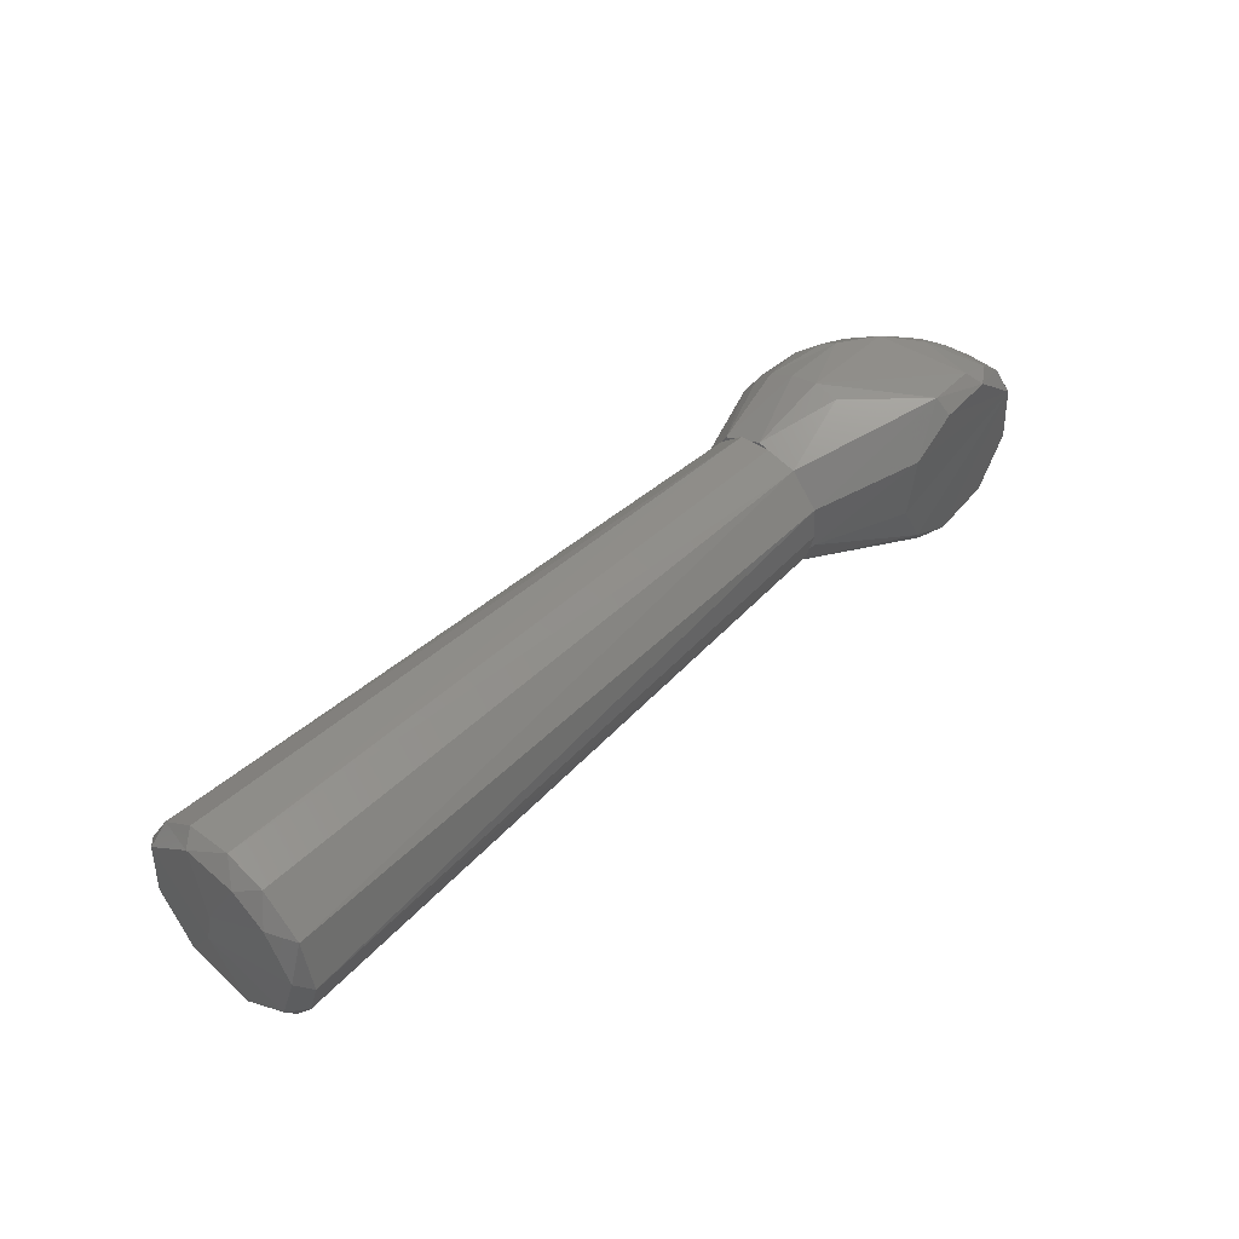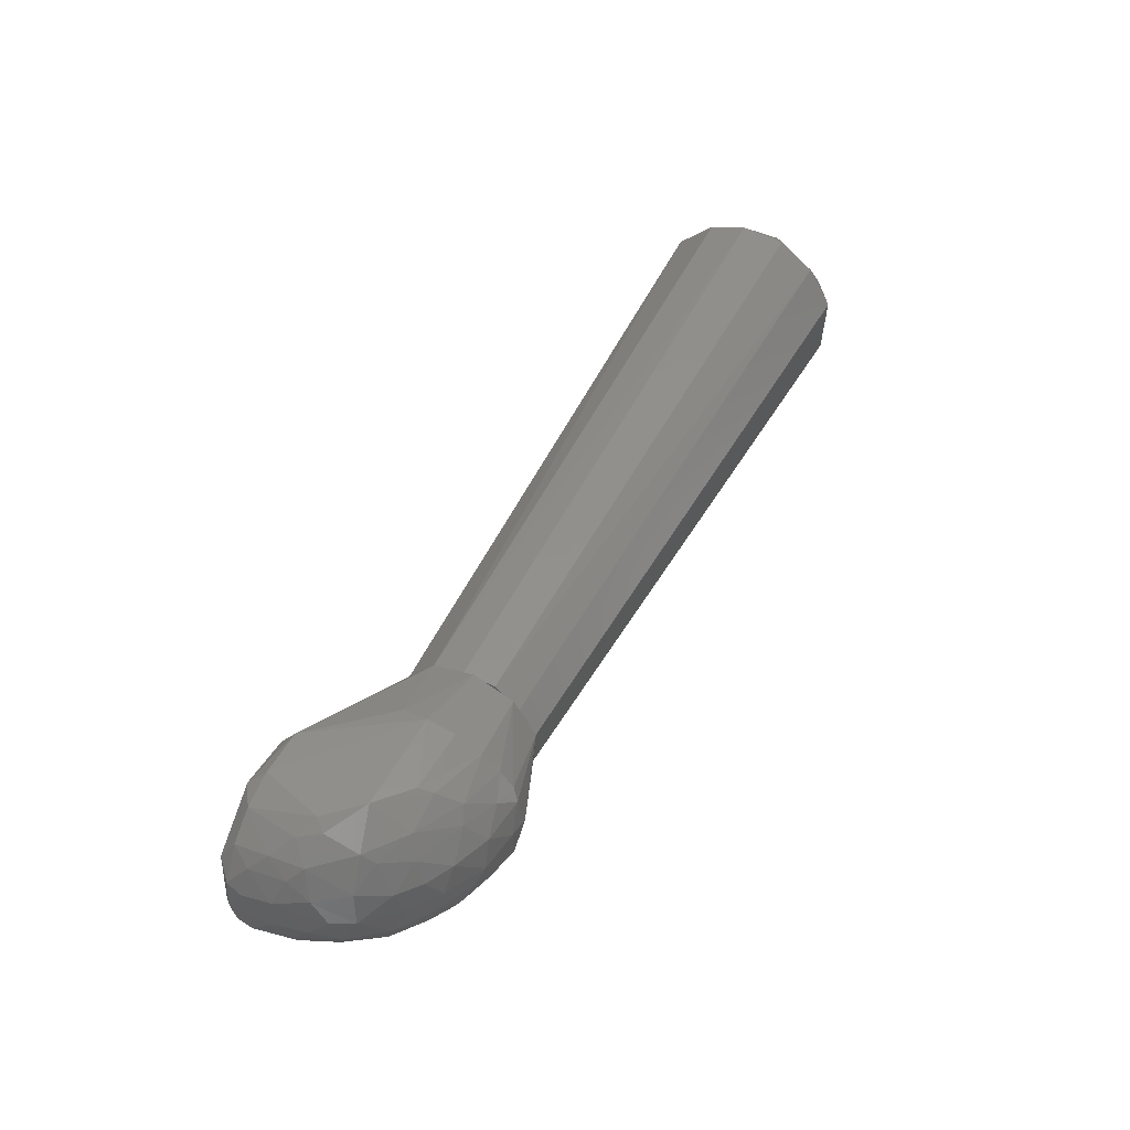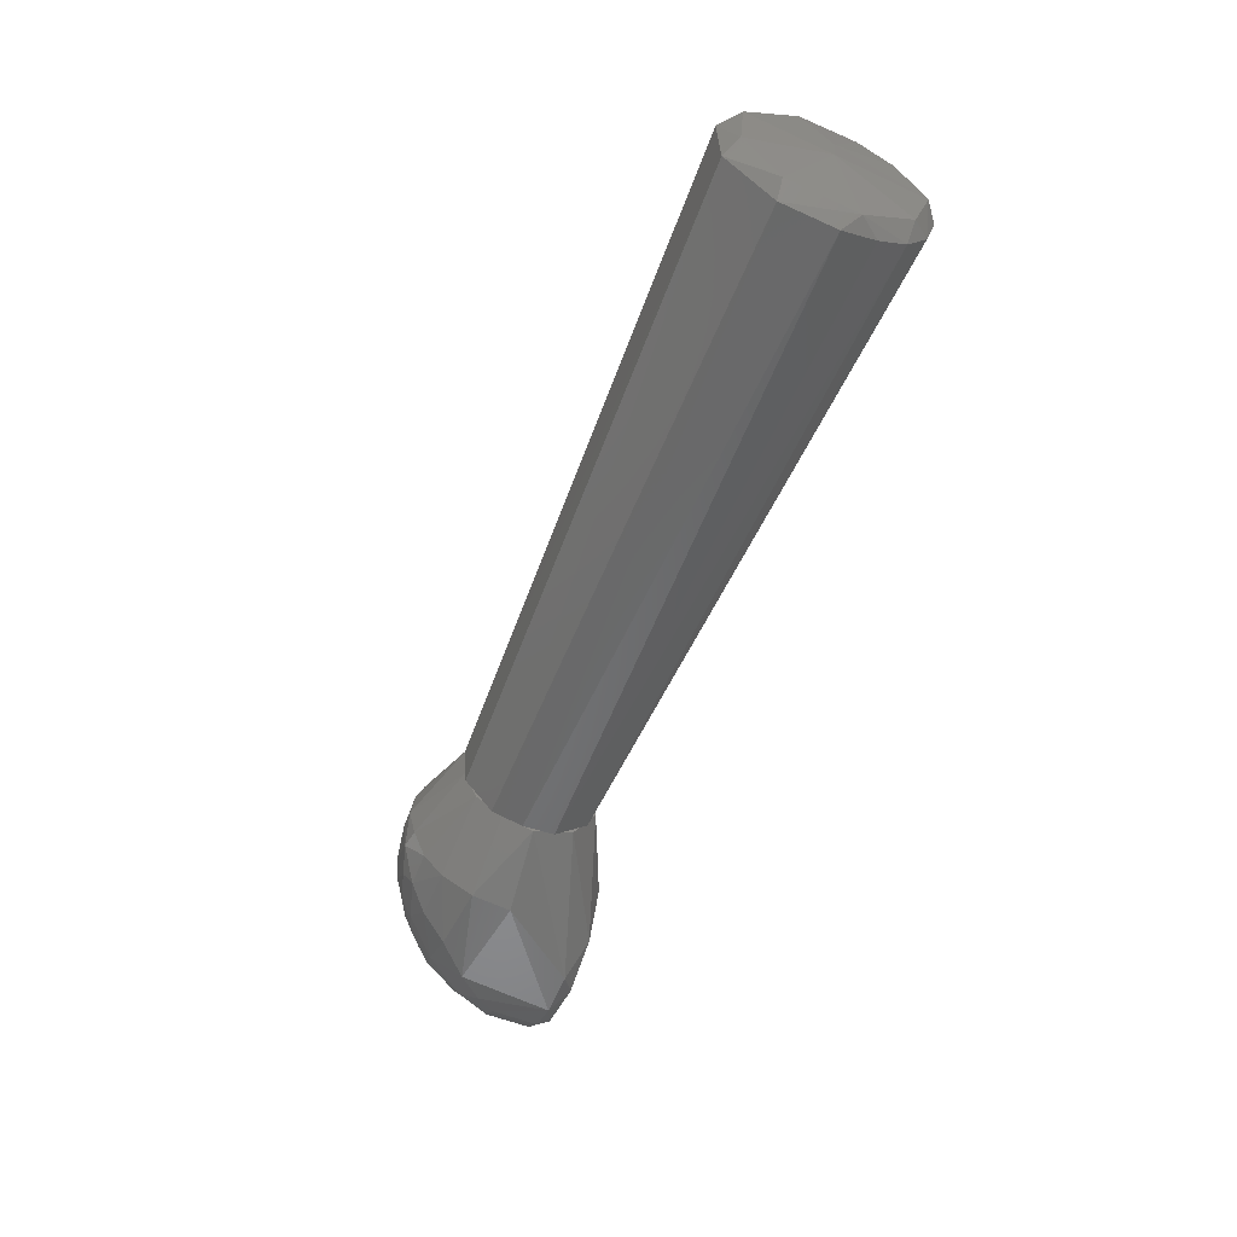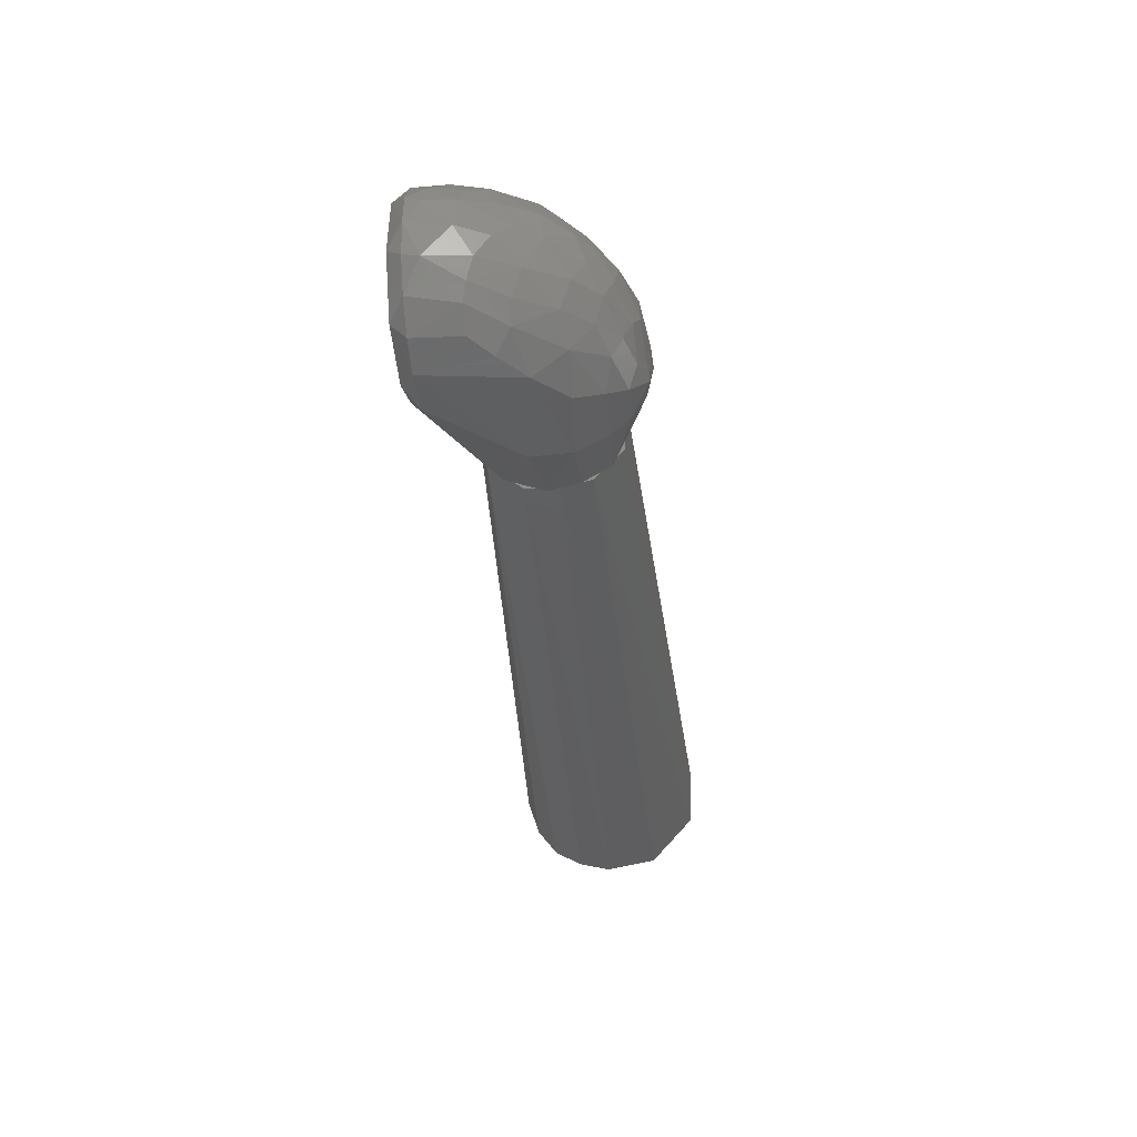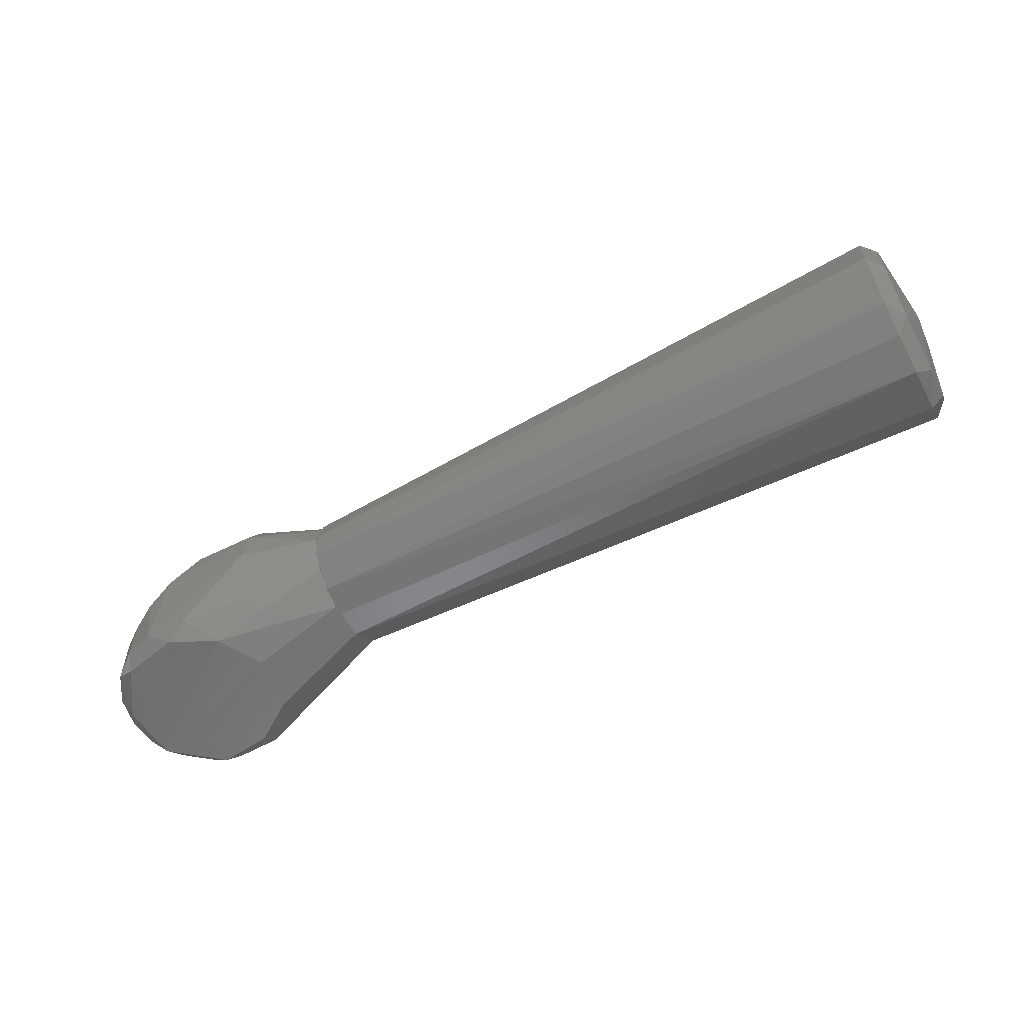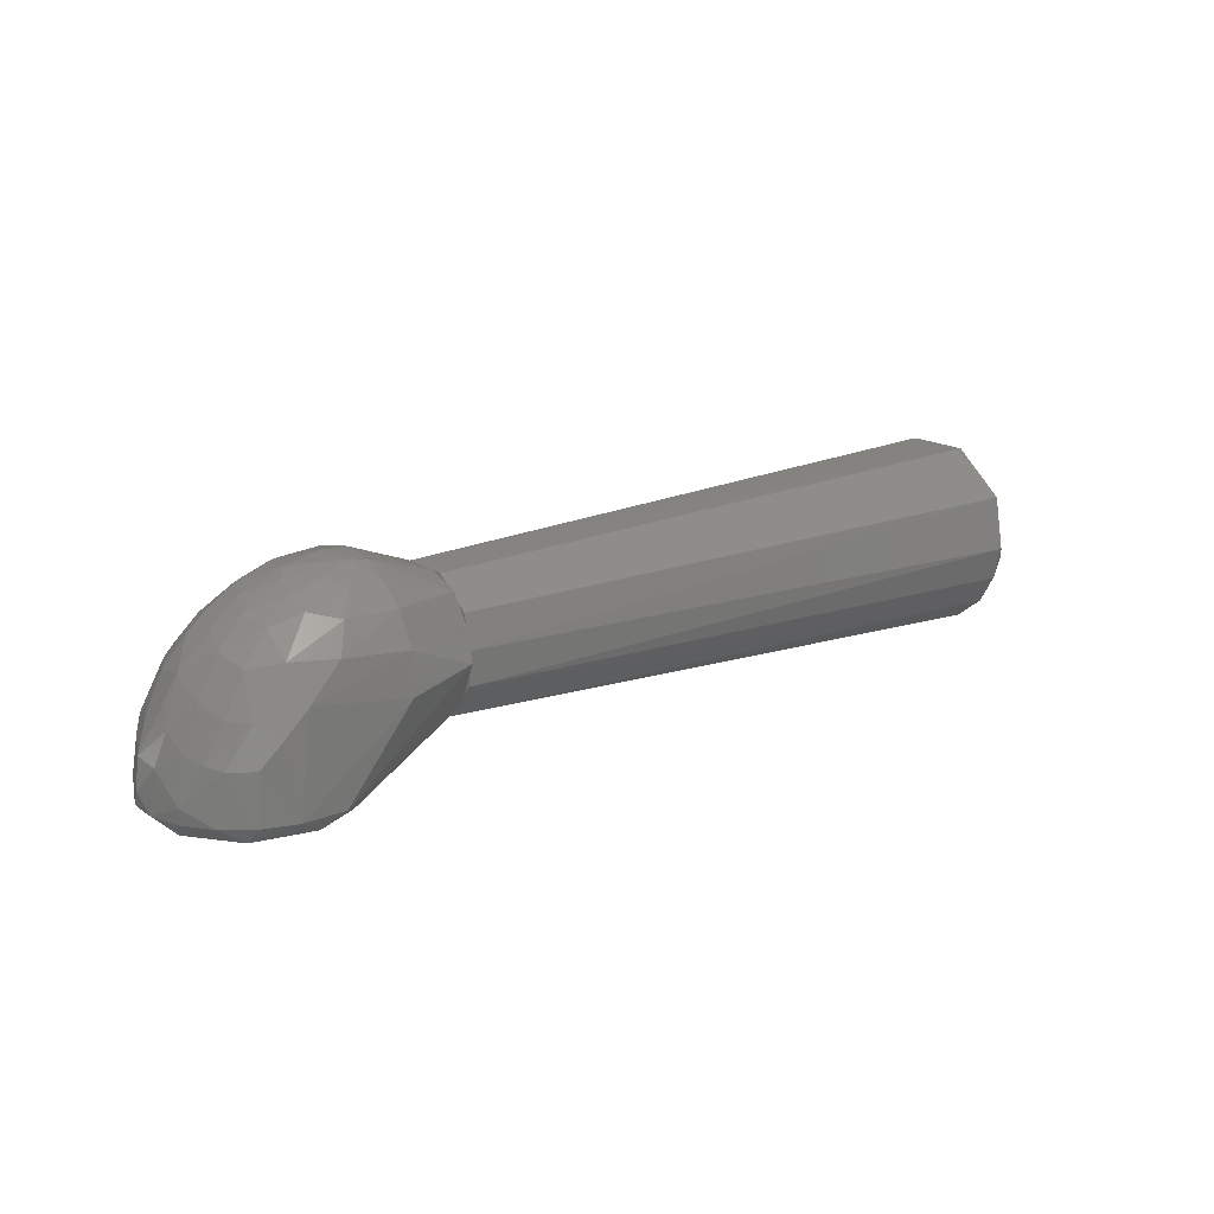
<metadata>
{"format":"stl","ext":"stl","renderer":"f3d","projection":"perspective","resolution":1024,"background":"white","views":[{"elev":46.2,"azim":132.1,"up":"+Y"},{"elev":49.0,"azim":-63.6,"up":"+Y"},{"elev":-56.1,"azim":67.8,"up":"+Y"},{"elev":-36.6,"azim":-84.5,"up":"+Y"},{"elev":-58.7,"azim":28.0,"up":"+Z"},{"elev":14.8,"azim":-41.0,"up":"+Z"}]}
</metadata>
<code>
# stl→obj: 135 verts, 264 faces
v 0.67 0.005474 0.01719
v 0.659 0.03771 0.0175
v 0.67 0.04275 0.03675
v 0.659 0.01948 0.1598
v 0.6701 -0.01578 0.149
v 0.6701 0.03204 0.1451
v 0.6703 0.065 0.1035
v 0.659 0.07495 0.07614
v 0.659 0.07195 0.1115
v 0.659 0.0651 0.04607
v 0.1369 0.04693 0.05624
v 0.67 0.06027 0.06214
v 0.659 -0.003242 0.00867
v 0.1369 0.02106 0.03415
v 0.659 -0.02924 0.1578
v 0.1369 -0.02106 0.1359
v 0.1369 -0.04693 0.1138
v 0.1369 0.01285 0.1385
v 0.1369 0.03442 0.1253
v 0.1369 0.05085 0.1061
v 0.6701 -0.0666 0.07141
v 0.6779 -0.004732 0.08827
v 0.67 -0.05599 0.1236
v 0.659 -0.07556 0.08179
v 0.1369 -0.05284 0.08916
v 0.1369 -0.05085 0.06394
v 0.1369 -0.02876 0.03807
v 0.1369 -0.004158 0.03216
v 0.659 -0.03377 0.01802
v 0.1369 0.05284 0.08084
v 0.659 0.05168 0.14
v 0.676 0.0199 0.08478
v 0.67 -0.03964 0.03225
v 0.659 -0.06846 0.1232
v 0.659 -0.05615 0.03457
v 0.659 -0.06889 0.05615
v -0.06012 0.03157 -0.0001127
v -0.03873 -0.05528 -0.0003023
v -0.06394 -0.01576 -0.0001181
v 0.07533 0.07511 0.08658
v -0.01087 0.0741 0.011
v -0.002018 0.07482 0.0859
v 0.02369 -0.07297 0.011
v 0.007322 -0.06562 -0.0001586
v 0.04483 -0.04756 -0.0003871
v 0.1369 -0.01284 0.0315
v 0.1369 -0.04185 0.04925
v 0.0574 0.03638 -4.383e-05
v 0.06513 -0.01058 -1.043e-10
v 0.07552 0.07069 0.1087
v 0.1369 0.05486 0.08932
v 0.1369 0.01284 0.1385
v 0.02571 0.07291 0.011
v 0.07661 0.07171 0.06624
v 0.1369 0.04692 0.05626
v -0.07362 0.01765 0.02181
v -0.07205 0.02347 0.01094
v -0.07484 -0.001205 0.01107
v -0.00779 -0.058 0.1101
v -0.02847 -0.04239 0.1062
v -0.03409 -0.05959 0.07628
v -0.03011 0.02197 0.1163
v -0.02549 0.0001823 0.1232
v -0.01305 0.02169 0.1305
v 0.07611 -0.001521 0.1604
v 0.0729 0.02365 0.1568
v 0.03642 0.02396 0.1535
v 0.05907 0.002685 0.1595
v 0.1369 -0.04897 0.1053
v -0.01087 -0.0741 0.011
v -0.03603 -0.06566 0.011
v 0.01557 -0.04492 0.1353
v -0.007113 -0.03664 0.1271
v 0.02284 0.06023 -4.358e-05
v -0.01887 0.06504 -0.000271
v 0.06347 -0.02517 0.1579
v 0.02312 -0.07168 0.1094
v 0.03469 -0.05951 0.13
v -8.132e-07 0.05692 0.1167
v -0.01007 0.04054 0.1227
v 0.0267 0.04485 0.1396
v -0.04546 -0.04564 0.07754
v -0.07073 -0.02929 0.023
v -0.07014 -0.02631 0.01098
v -0.05663 -0.049 0.011
v -0.06411 0.03926 0.025
v -0.0565 0.0491 0.01097
v -0.05182 -0.05397 0.04799
v -0.03516 -0.06637 0.04818
v -0.02126 -0.07213 0.06504
v 0.006915 0.02444 0.1424
v -0.003885 0.003069 0.1396
v 0.0284 -0.000569 0.1544
v -0.03331 -0.02113 0.1139
v -0.05191 -0.02658 0.08506
v -0.0592 -0.04204 0.05081
v -0.05001 0.001139 0.09753
v 0.01519 -0.02961 0.1434
v 0.01944 -0.01242 0.15
v -0.02435 0.0706 0.05865
v -0.03603 0.06566 0.011
v -0.07062 0.01897 0.0445
v 0.1369 -0.05484 0.08068
v 0.07494 -0.07497 0.07457
v -0.002156 -0.07473 0.08501
v 0.02423 0.07208 0.1072
v 0.07701 0.0332 0.1517
v 0.07531 0.04742 0.1422
v 0.05628 0.0386 0.1496
v 0.02827 0.06764 0.1181
v 0.07575 0.06086 0.1291
v 0.1369 -0.01237 0.1365
v 0.1369 0.04183 0.1207
v -0.02624 0.04678 0.103
v -0.04527 0.02823 0.09444
v 0.04767 -0.04549 0.1448
v 0.07539 -0.04428 0.1451
v 0.07569 -0.05998 0.13
v 0.137 -0.03572 0.1268
v -0.01163 -0.01615 0.1328
v 0.07801 -0.02441 0.1554
v 0.07608 -0.07267 0.1054
v -0.07283 -0.00579 0.0428
v -0.06059 0.0377 0.05242
v -0.05175 0.04782 0.06263
v -0.06049 0.02349 0.06986
v -0.03125 0.06508 0.06669
v -0.04041 0.06224 0.05028
v -0.05519 0.05101 0.03709
v 0.04016 -0.03018 0.151
v -0.02931 0.05458 0.09289
v 0.03677 0.05507 0.1354
v -0.06555 -0.009959 0.06652
v -0.06458 -0.02606 0.05553
v -0.05927 0.002833 0.08104
f 1 2 3
f 4 5 6
f 7 8 9
f 10 11 8
f 10 12 3
f 2 13 14
f 15 16 17
f 18 19 20
f 21 22 23
f 24 25 26
f 13 27 28
f 1 29 13
f 10 8 12
f 15 4 18
f 2 14 11
f 13 29 27
f 11 20 30
f 7 9 31
f 6 22 32
f 11 16 20
f 1 33 29
f 7 32 12
f 6 5 22
f 20 8 30
f 34 21 23
f 34 17 25
f 26 27 35
f 22 5 23
f 1 3 32
f 3 12 32
f 11 30 8
f 15 34 23
f 6 7 31
f 11 27 16
f 21 24 36
f 34 24 21
f 15 23 5
f 16 27 26
f 6 32 7
f 21 36 35
f 14 28 27
f 26 35 36
f 1 13 2
f 22 1 32
f 20 19 31
f 9 20 31
f 11 14 27
f 15 17 34
f 4 31 19
f 18 20 16
f 16 26 17
f 21 35 33
f 4 19 18
f 9 8 20
f 17 26 25
f 7 12 8
f 21 33 22
f 22 33 1
f 24 26 36
f 4 6 31
f 34 25 24
f 15 18 16
f 33 35 29
f 27 29 35
f 15 5 4
f 13 28 14
f 2 11 10
f 2 10 3
f 37 38 39
f 40 41 42
f 43 44 45
f 45 46 47
f 37 48 49
f 40 50 51
f 52 46 51
f 53 54 55
f 56 57 58
f 59 60 61
f 62 63 64
f 65 52 66
f 67 68 66
f 53 40 54
f 46 69 47
f 38 70 71
f 59 72 73
f 53 74 75
f 76 65 68
f 59 77 78
f 79 80 81
f 60 82 61
f 43 70 44
f 83 84 85
f 51 55 54
f 45 49 46
f 57 86 87
f 88 89 90
f 37 44 38
f 91 92 93
f 94 95 60
f 96 82 95
f 94 63 97
f 98 73 72
f 93 92 99
f 100 41 101
f 102 86 56
f 38 44 70
f 37 39 58
f 43 47 103
f 43 45 47
f 37 87 75
f 104 105 70
f 104 43 103
f 106 40 42
f 107 108 109
f 110 111 106
f 52 112 46
f 52 113 107
f 62 114 115
f 76 116 117
f 67 109 81
f 67 81 91
f 118 69 119
f 120 92 63
f 76 117 121
f 66 107 109
f 122 104 103
f 59 61 105
f 123 56 58
f 123 58 83
f 97 63 62
f 76 93 99
f 88 90 61
f 122 103 69
f 102 124 86
f 125 124 126
f 106 111 50
f 127 100 128
f 56 86 57
f 129 101 87
f 37 75 74
f 61 90 105
f 37 45 44
f 37 57 87
f 48 46 49
f 38 85 39
f 111 108 113
f 116 130 98
f 91 64 92
f 125 127 128
f 102 126 124
f 113 108 107
f 77 122 118
f 76 68 93
f 99 92 120
f 97 62 115
f 121 117 119
f 77 105 122
f 94 97 95
f 90 70 105
f 88 85 71
f 39 84 58
f 39 85 84
f 37 74 48
f 90 89 70
f 88 71 89
f 83 58 84
f 113 51 50
f 62 64 80
f 131 42 127
f 131 114 79
f 125 128 129
f 75 87 101
f 42 41 100
f 38 71 85
f 46 112 69
f 52 51 113
f 104 70 43
f 122 69 118
f 79 114 80
f 48 14 46
f 127 42 100
f 76 121 65
f 14 55 51
f 40 51 54
f 132 81 109
f 67 66 109
f 53 55 14
f 133 134 95
f 99 120 98
f 131 115 114
f 59 105 77
f 67 91 93
f 94 73 120
f 116 98 72
f 37 58 57
f 132 109 108
f 110 106 42
f 116 78 118
f 125 126 115
f 96 61 82
f 60 95 82
f 91 80 64
f 59 78 72
f 88 83 85
f 110 42 79
f 124 129 86
f 62 80 114
f 125 129 124
f 123 83 134
f 53 41 40
f 37 49 45
f 131 79 42
f 131 127 125
f 76 99 130
f 119 69 112
f 106 50 40
f 129 87 86
f 132 108 111
f 102 135 126
f 65 112 52
f 111 113 50
f 116 118 117
f 59 73 60
f 96 134 83
f 67 93 68
f 64 63 92
f 102 123 133
f 102 133 135
f 94 120 63
f 118 119 117
f 133 123 134
f 98 120 73
f 116 72 78
f 122 105 104
f 110 132 111
f 75 101 41
f 129 128 101
f 96 95 134
f 131 125 115
f 103 47 69
f 53 48 74
f 102 56 123
f 76 130 116
f 91 81 80
f 110 79 132
f 96 83 88
f 121 119 112
f 65 66 68
f 77 118 78
f 96 88 61
f 52 107 66
f 89 71 70
f 65 121 112
f 97 115 126
f 94 60 73
f 53 75 41
f 128 100 101
f 14 51 46
f 53 14 48
f 97 133 95
f 97 126 135
f 79 81 132
f 97 135 133
f 99 98 130

</code>
